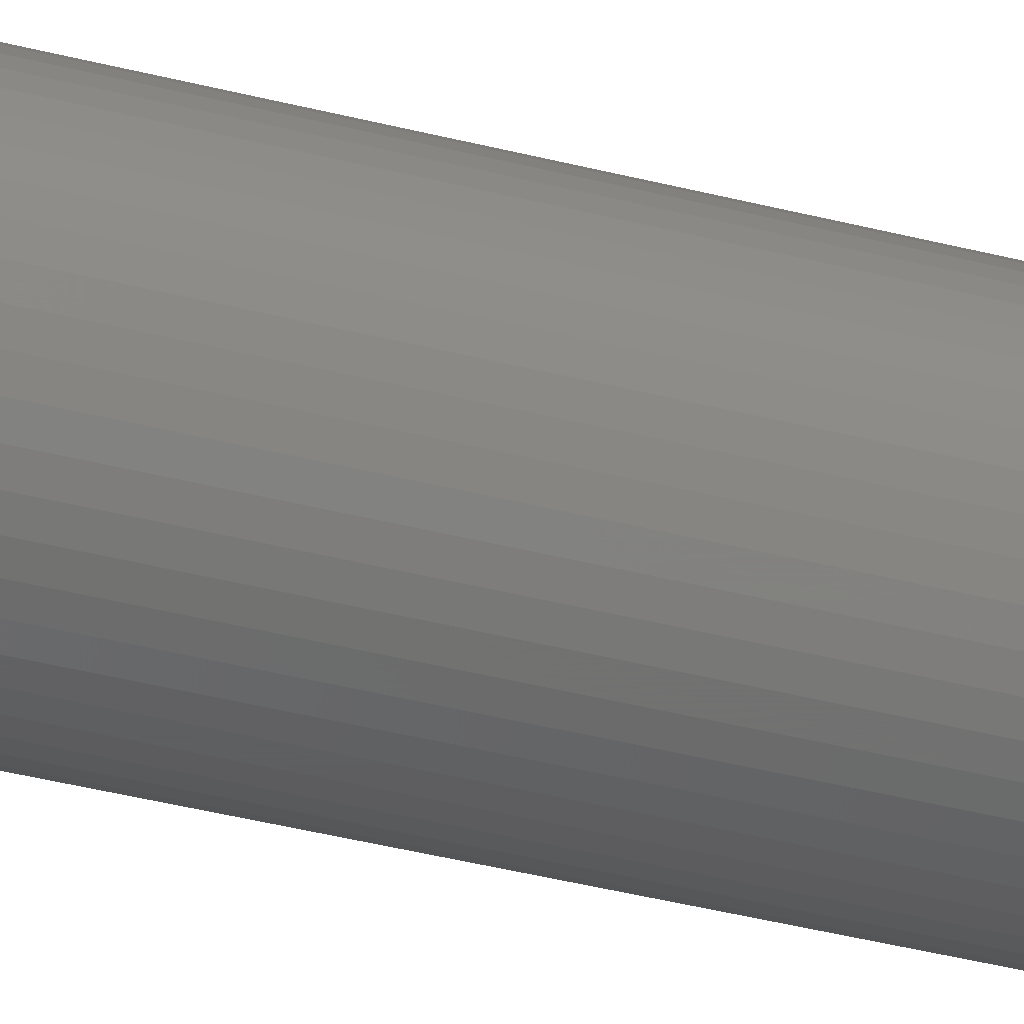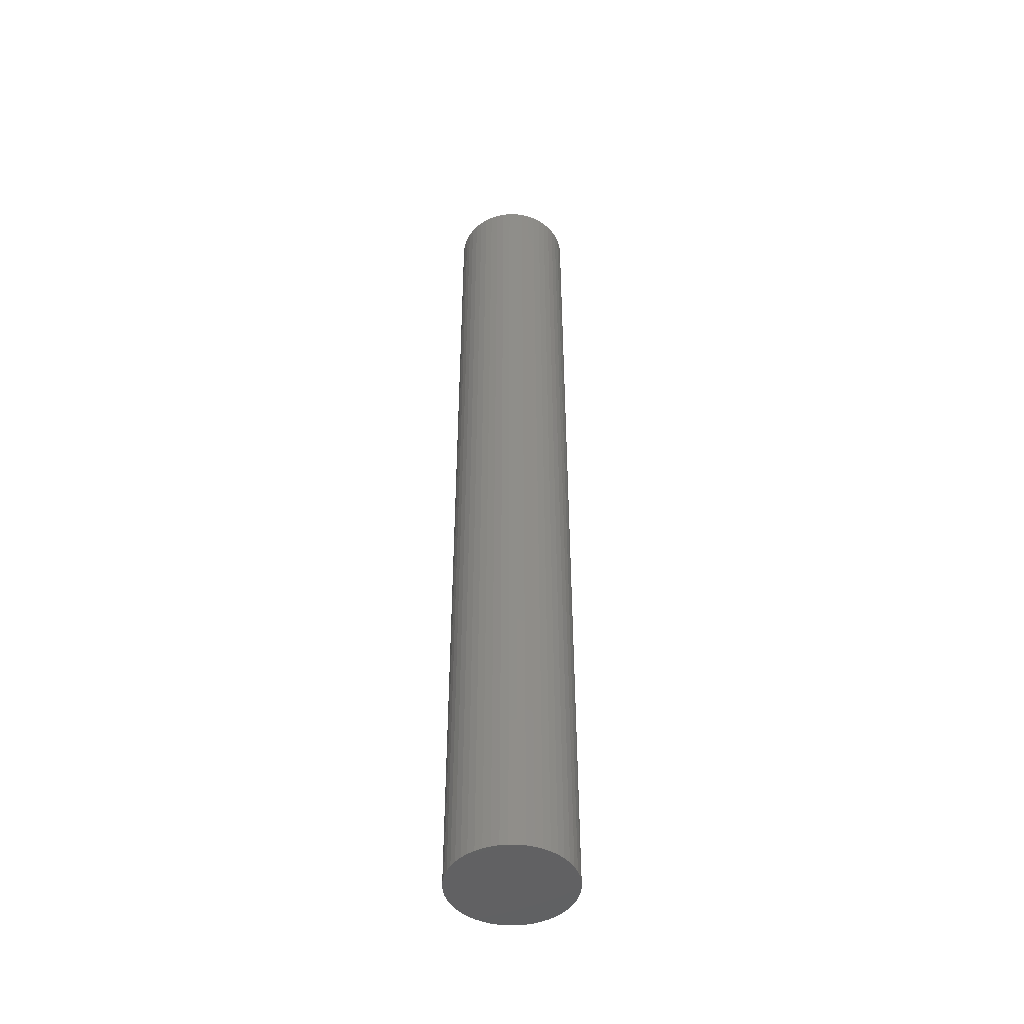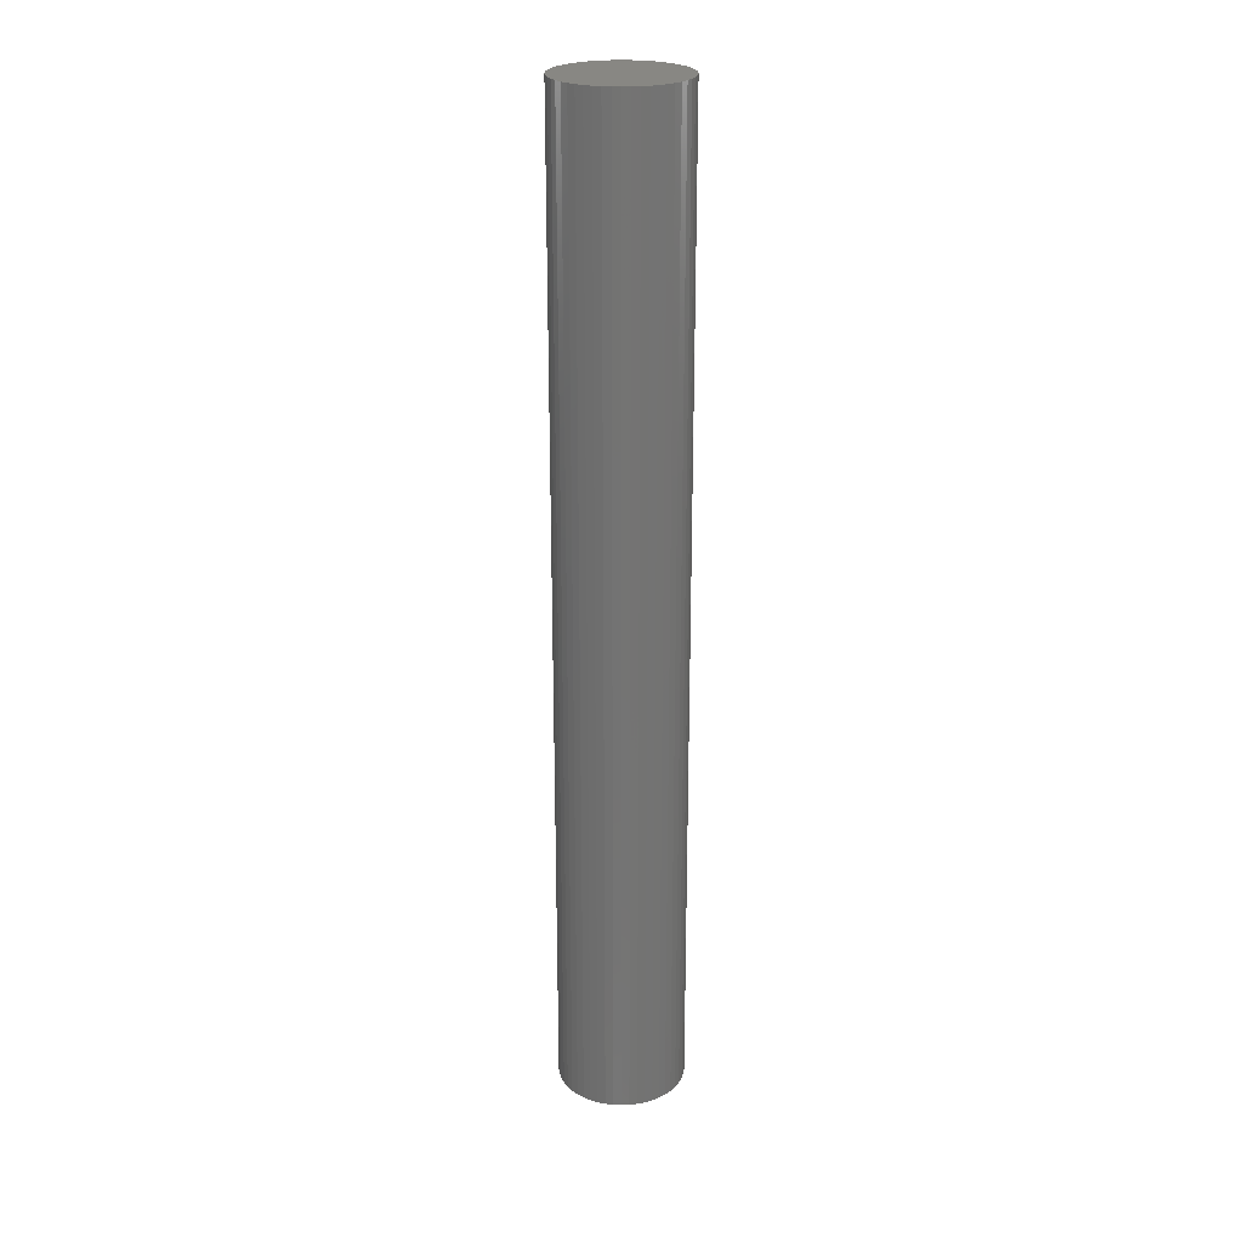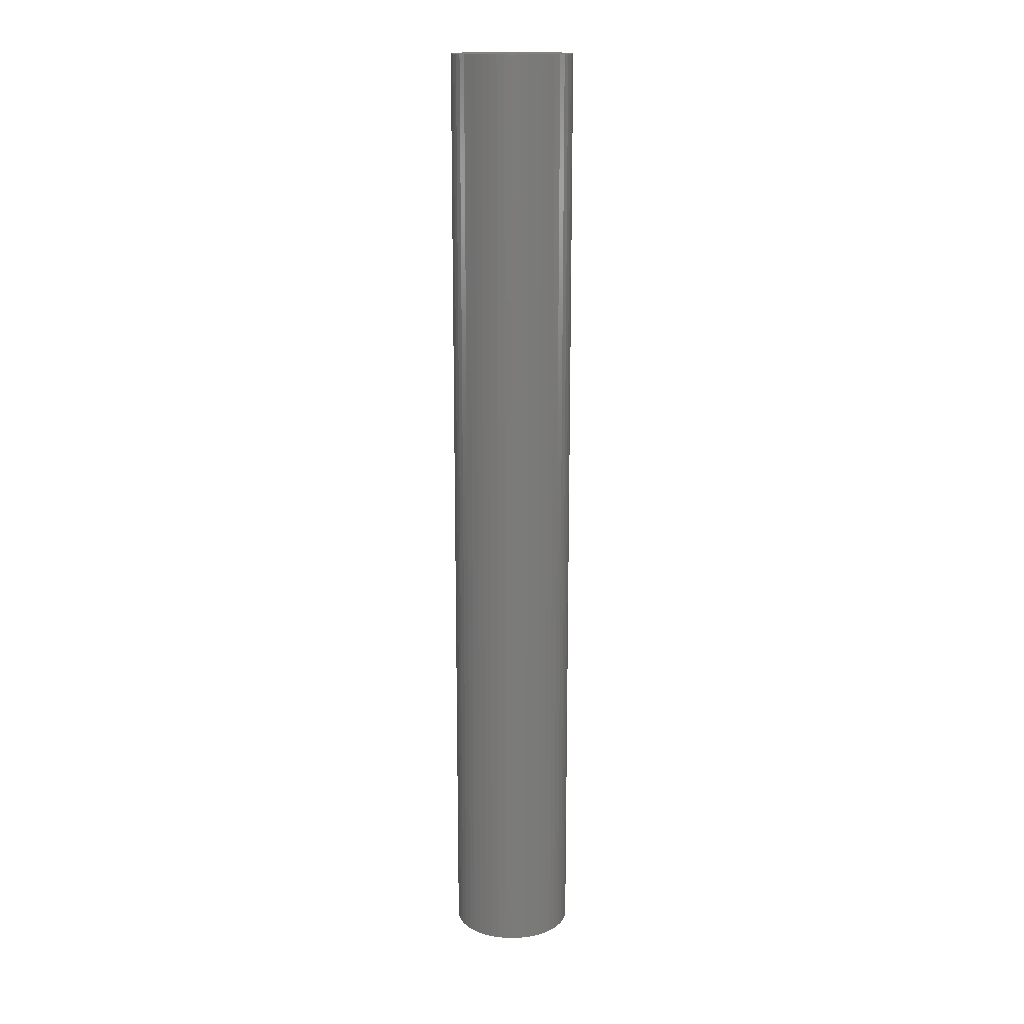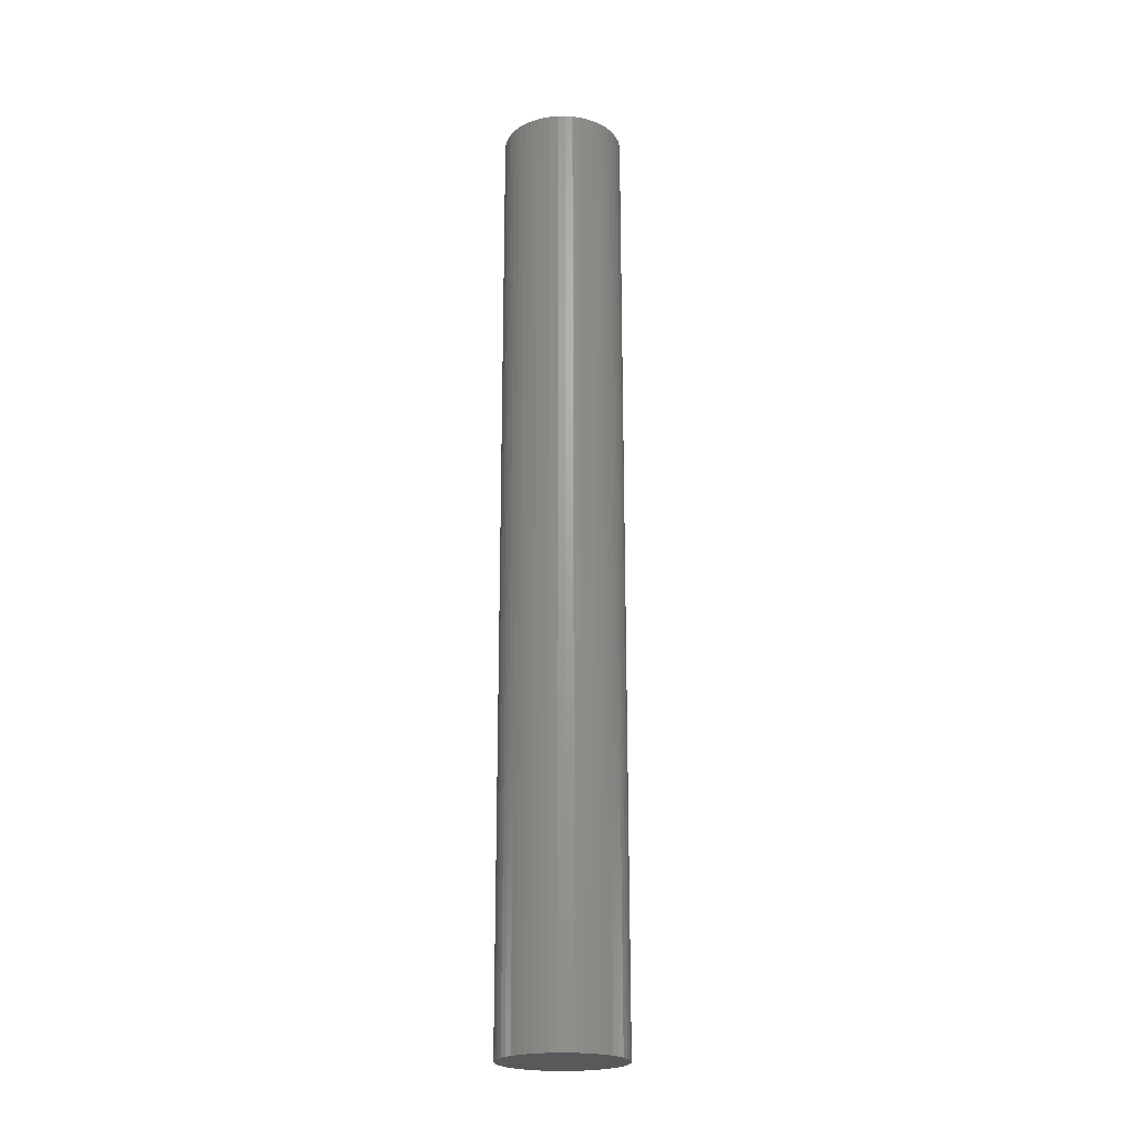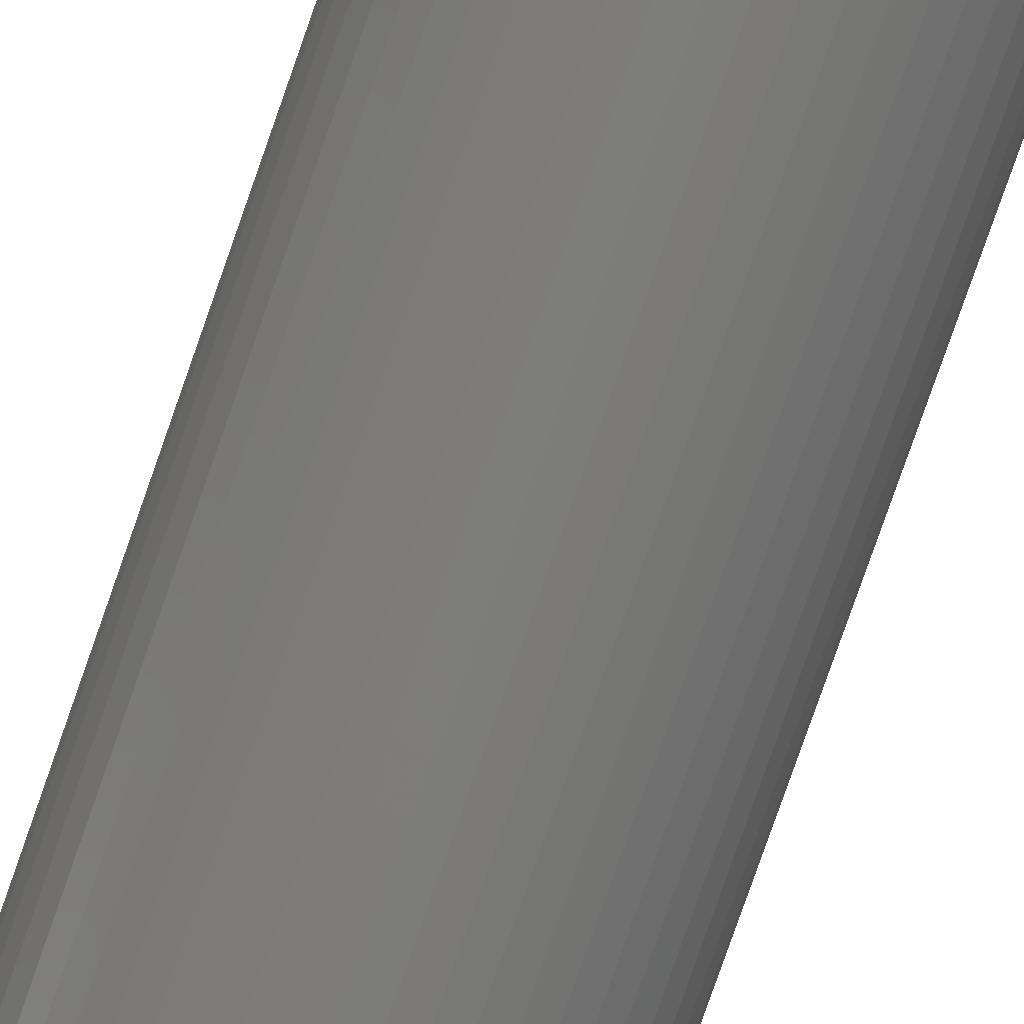
<metadata>
{"format":"stl","ext":"stl","renderer":"f3d","projection":"perspective","resolution":1024,"background":"white","views":[{"elev":-36.2,"azim":70.9,"up":"+Y"},{"elev":-46.6,"azim":143.3,"up":"+Z"},{"elev":24.2,"azim":-17.8,"up":"+Z"},{"elev":15.9,"azim":169.0,"up":"+Z"},{"elev":-22.0,"azim":-92.9,"up":"+Z"},{"elev":-75.5,"azim":161.0,"up":"+Y"}]}
</metadata>
<code>
# stl→obj: 100 verts, 196 faces
v 3.85 0 30
v 3.82 0.4825 -30
v 3.82 0.4825 30
v 3.85 0 -30
v 0.2417 3.842 -30
v -0.2417 3.842 30
v 0.2417 3.842 30
v -0.2417 3.842 -30
v 3.82 -0.4825 30
v 3.729 0.9575 30
v 3.729 -0.9575 30
v 3.58 1.417 30
v 3.58 -1.417 30
v 3.374 1.855 30
v 3.374 -1.855 30
v 3.115 2.263 30
v 3.115 -2.263 30
v 2.807 2.636 30
v 2.807 -2.636 30
v 2.454 2.966 30
v 2.454 -2.966 30
v 2.063 3.251 30
v 2.063 -3.251 30
v 1.639 3.484 30
v 1.639 -3.484 30
v 1.19 3.662 30
v 1.19 -3.662 30
v 0.7214 3.782 30
v 0.7214 -3.782 30
v 0.2417 -3.842 30
v -0.2417 -3.842 30
v -0.7214 3.782 30
v -0.7214 -3.782 30
v -1.19 3.662 30
v -1.19 -3.662 30
v -1.639 3.484 30
v -1.639 -3.484 30
v -2.063 3.251 30
v -2.063 -3.251 30
v -2.454 2.966 30
v -2.454 -2.966 30
v -2.807 2.636 30
v -2.807 -2.636 30
v -3.115 2.263 30
v -3.115 -2.263 30
v -3.374 1.855 30
v -3.374 -1.855 30
v -3.58 1.417 30
v -3.58 -1.417 30
v -3.729 0.9575 30
v -3.729 -0.9575 30
v -3.82 0.4825 30
v -3.82 -0.4825 30
v -3.85 0 30
v 3.82 -0.4825 -30
v 3.729 -0.9575 -30
v 3.729 0.9575 -30
v 3.58 -1.417 -30
v 3.58 1.417 -30
v 3.374 -1.855 -30
v 3.374 1.855 -30
v 3.115 -2.263 -30
v 3.115 2.263 -30
v 2.807 -2.636 -30
v 2.807 2.636 -30
v 2.454 -2.966 -30
v 2.454 2.966 -30
v 2.063 -3.251 -30
v 2.063 3.251 -30
v 1.639 -3.484 -30
v 1.639 3.484 -30
v 1.19 -3.662 -30
v 1.19 3.662 -30
v 0.7214 -3.782 -30
v 0.7214 3.782 -30
v 0.2417 -3.842 -30
v -0.2417 -3.842 -30
v -0.7214 -3.782 -30
v -0.7214 3.782 -30
v -1.19 -3.662 -30
v -1.19 3.662 -30
v -1.639 -3.484 -30
v -1.639 3.484 -30
v -2.063 -3.251 -30
v -2.063 3.251 -30
v -2.454 -2.966 -30
v -2.454 2.966 -30
v -2.807 -2.636 -30
v -2.807 2.636 -30
v -3.115 -2.263 -30
v -3.115 2.263 -30
v -3.374 -1.855 -30
v -3.374 1.855 -30
v -3.58 -1.417 -30
v -3.58 1.417 -30
v -3.729 -0.9575 -30
v -3.729 0.9575 -30
v -3.82 -0.4825 -30
v -3.82 0.4825 -30
v -3.85 0 -30
f 1 2 3
f 2 1 4
f 5 6 7
f 6 5 8
f 3 9 1
f 10 9 3
f 10 11 9
f 12 11 10
f 12 13 11
f 14 13 12
f 14 15 13
f 16 15 14
f 16 17 15
f 18 17 16
f 18 19 17
f 20 19 18
f 20 21 19
f 22 21 20
f 22 23 21
f 24 23 22
f 24 25 23
f 26 25 24
f 26 27 25
f 28 27 26
f 28 29 27
f 7 29 28
f 7 30 29
f 6 30 7
f 6 31 30
f 32 31 6
f 32 33 31
f 34 33 32
f 34 35 33
f 36 35 34
f 36 37 35
f 38 37 36
f 38 39 37
f 40 39 38
f 40 41 39
f 42 41 40
f 42 43 41
f 44 43 42
f 44 45 43
f 46 45 44
f 46 47 45
f 48 47 46
f 48 49 47
f 50 49 48
f 50 51 49
f 52 51 50
f 52 53 51
f 53 52 54
f 55 2 4
f 56 2 55
f 56 57 2
f 58 57 56
f 58 59 57
f 60 59 58
f 60 61 59
f 62 61 60
f 62 63 61
f 64 63 62
f 64 65 63
f 66 65 64
f 66 67 65
f 68 67 66
f 68 69 67
f 70 69 68
f 70 71 69
f 72 71 70
f 72 73 71
f 74 73 72
f 74 75 73
f 76 75 74
f 76 5 75
f 77 5 76
f 77 8 5
f 78 8 77
f 78 79 8
f 80 79 78
f 80 81 79
f 82 81 80
f 82 83 81
f 84 83 82
f 84 85 83
f 86 85 84
f 86 87 85
f 88 87 86
f 88 89 87
f 90 89 88
f 90 91 89
f 92 91 90
f 92 93 91
f 94 93 92
f 94 95 93
f 96 95 94
f 96 97 95
f 98 97 96
f 98 99 97
f 99 98 100
f 87 42 40
f 42 87 89
f 81 36 34
f 36 81 83
f 12 61 14
f 61 12 59
f 71 26 24
f 26 71 73
f 67 22 20
f 22 67 69
f 95 46 93
f 46 95 48
f 97 48 95
f 48 97 50
f 83 38 36
f 38 83 85
f 79 34 32
f 34 79 81
f 13 56 11
f 56 13 58
f 10 59 12
f 59 10 57
f 3 57 10
f 57 3 2
f 65 20 18
f 20 65 67
f 14 63 16
f 63 14 61
f 73 28 26
f 28 73 75
f 91 42 89
f 42 91 44
f 8 32 6
f 32 8 79
f 9 4 1
f 4 9 55
f 88 41 43
f 41 88 86
f 90 47 92
f 47 90 45
f 77 30 31
f 30 77 76
f 70 23 25
f 23 70 68
f 66 19 21
f 19 66 64
f 15 58 13
f 58 15 60
f 17 60 15
f 60 17 62
f 16 65 18
f 65 16 63
f 75 7 28
f 7 75 5
f 69 24 22
f 24 69 71
f 93 44 91
f 44 93 46
f 99 50 97
f 50 99 52
f 100 52 99
f 52 100 54
f 85 40 38
f 40 85 87
f 11 55 9
f 55 11 56
f 82 35 37
f 35 82 80
f 92 49 94
f 49 92 47
f 88 45 90
f 45 88 43
f 94 51 96
f 51 94 49
f 98 54 100
f 54 98 53
f 72 25 27
f 25 72 70
f 74 27 29
f 27 74 72
f 76 29 30
f 29 76 74
f 19 62 17
f 62 19 64
f 78 31 33
f 31 78 77
f 86 39 41
f 39 86 84
f 84 37 39
f 37 84 82
f 96 53 98
f 53 96 51
f 68 21 23
f 21 68 66
f 80 33 35
f 33 80 78

</code>
